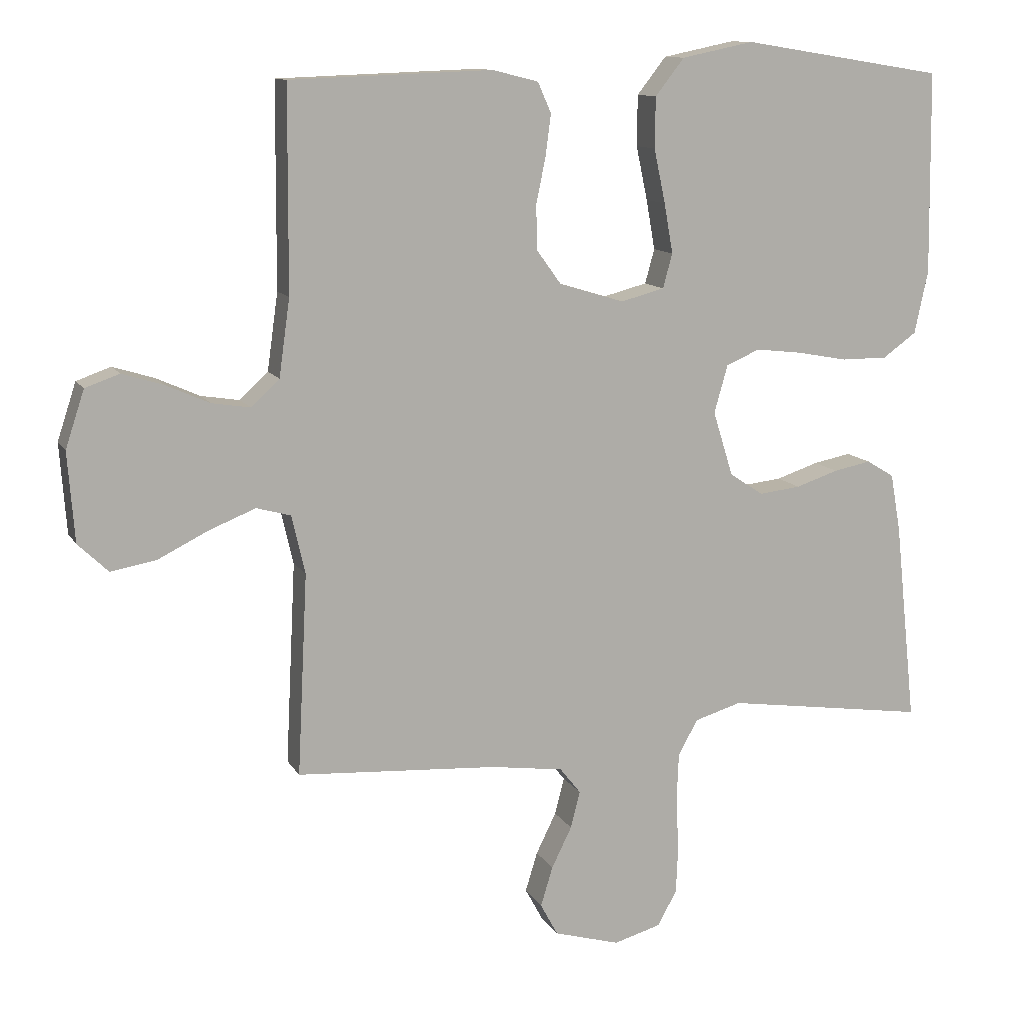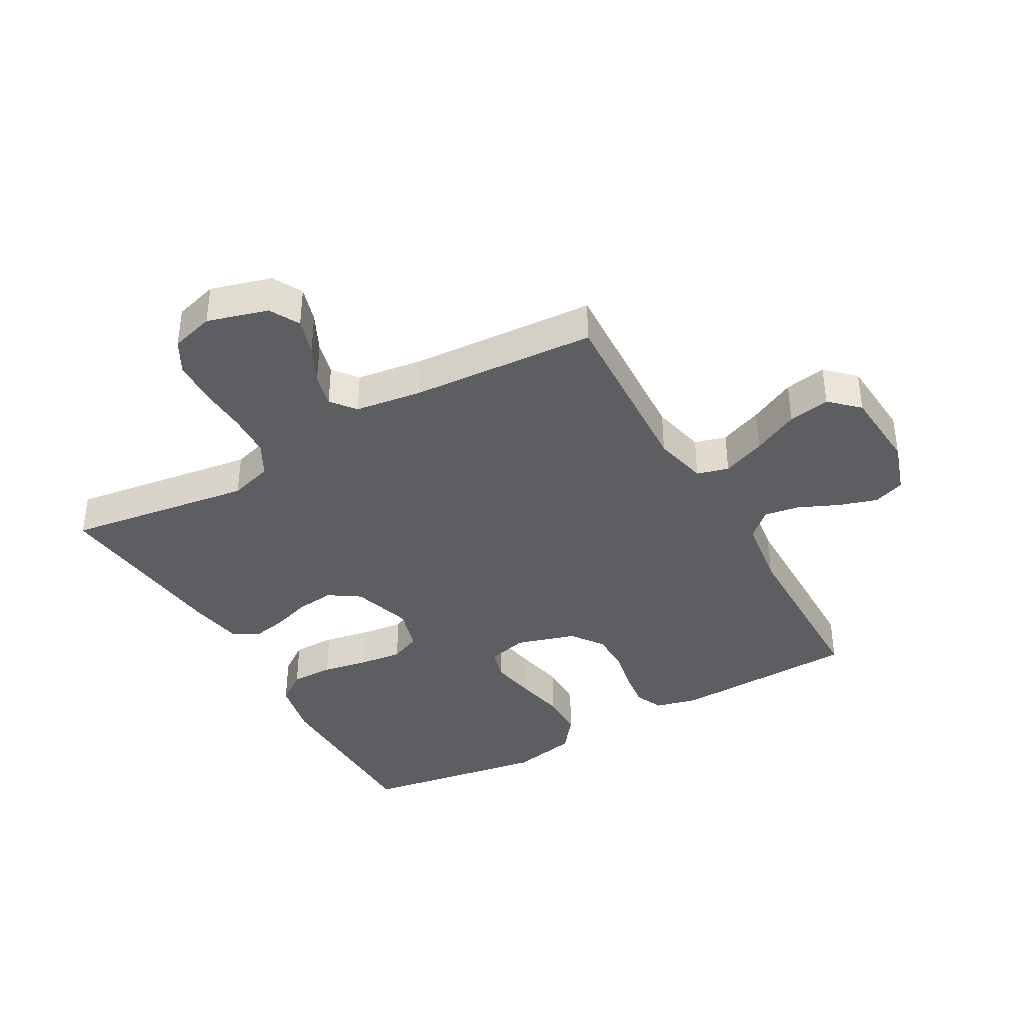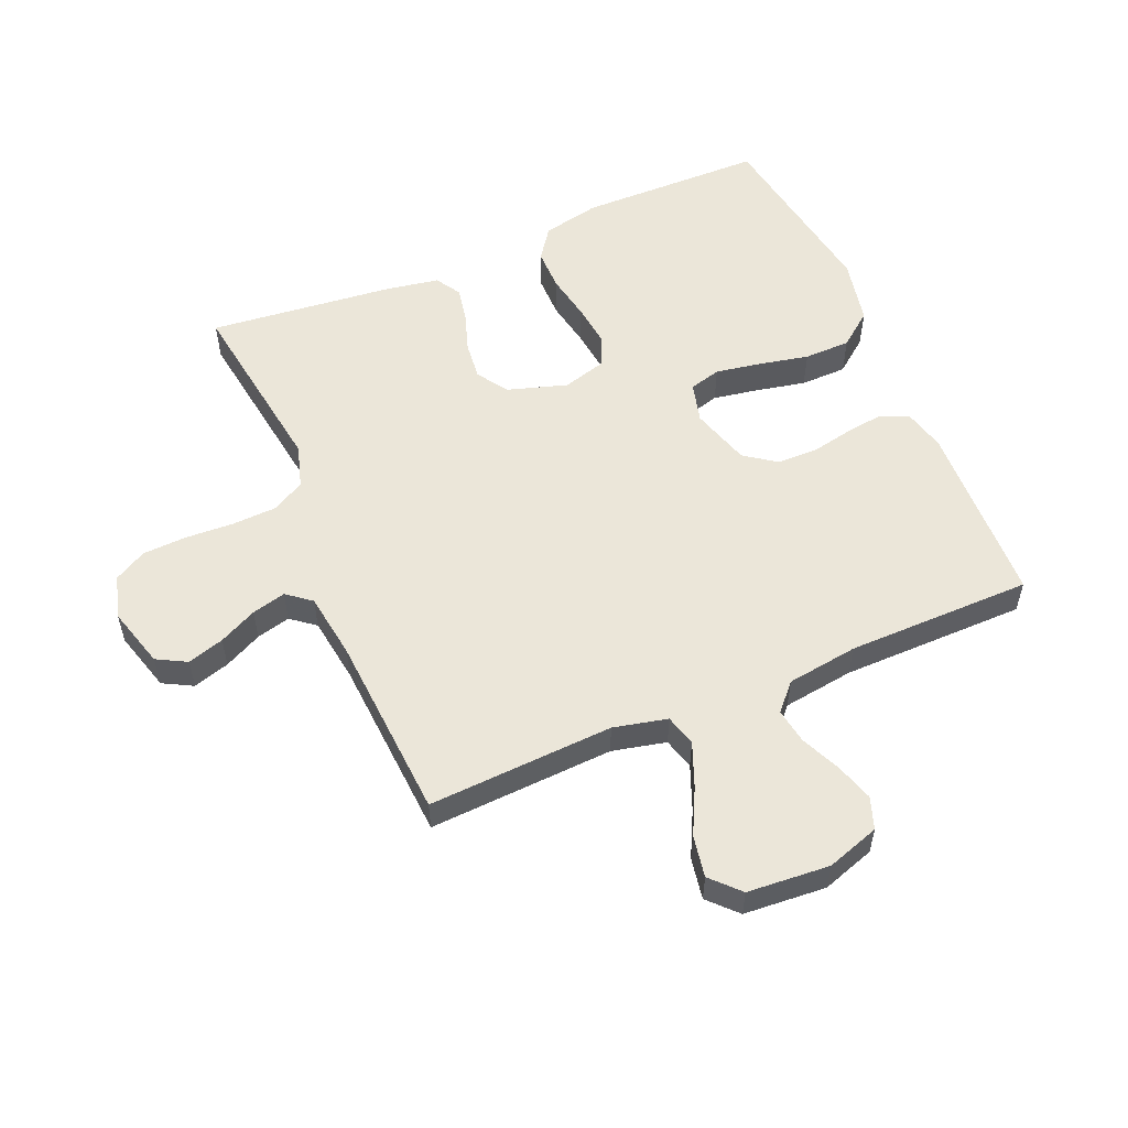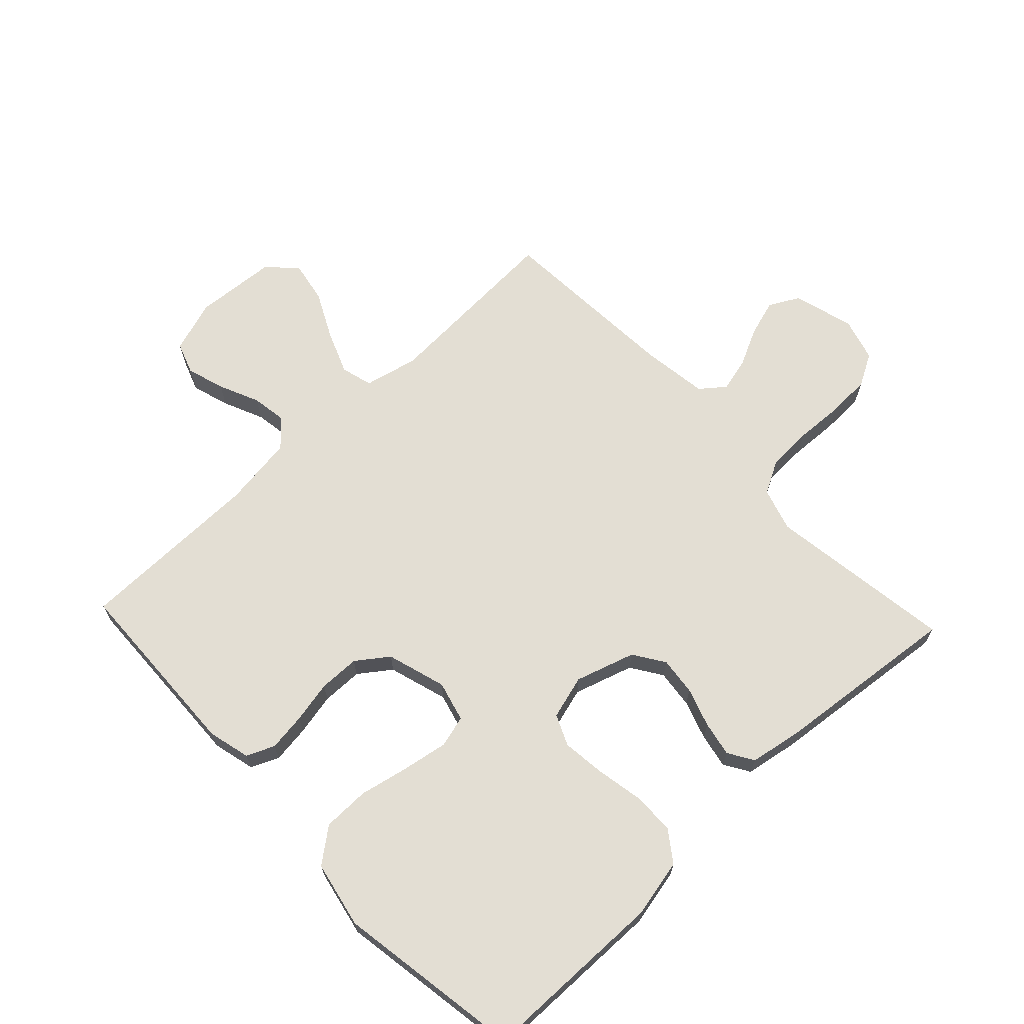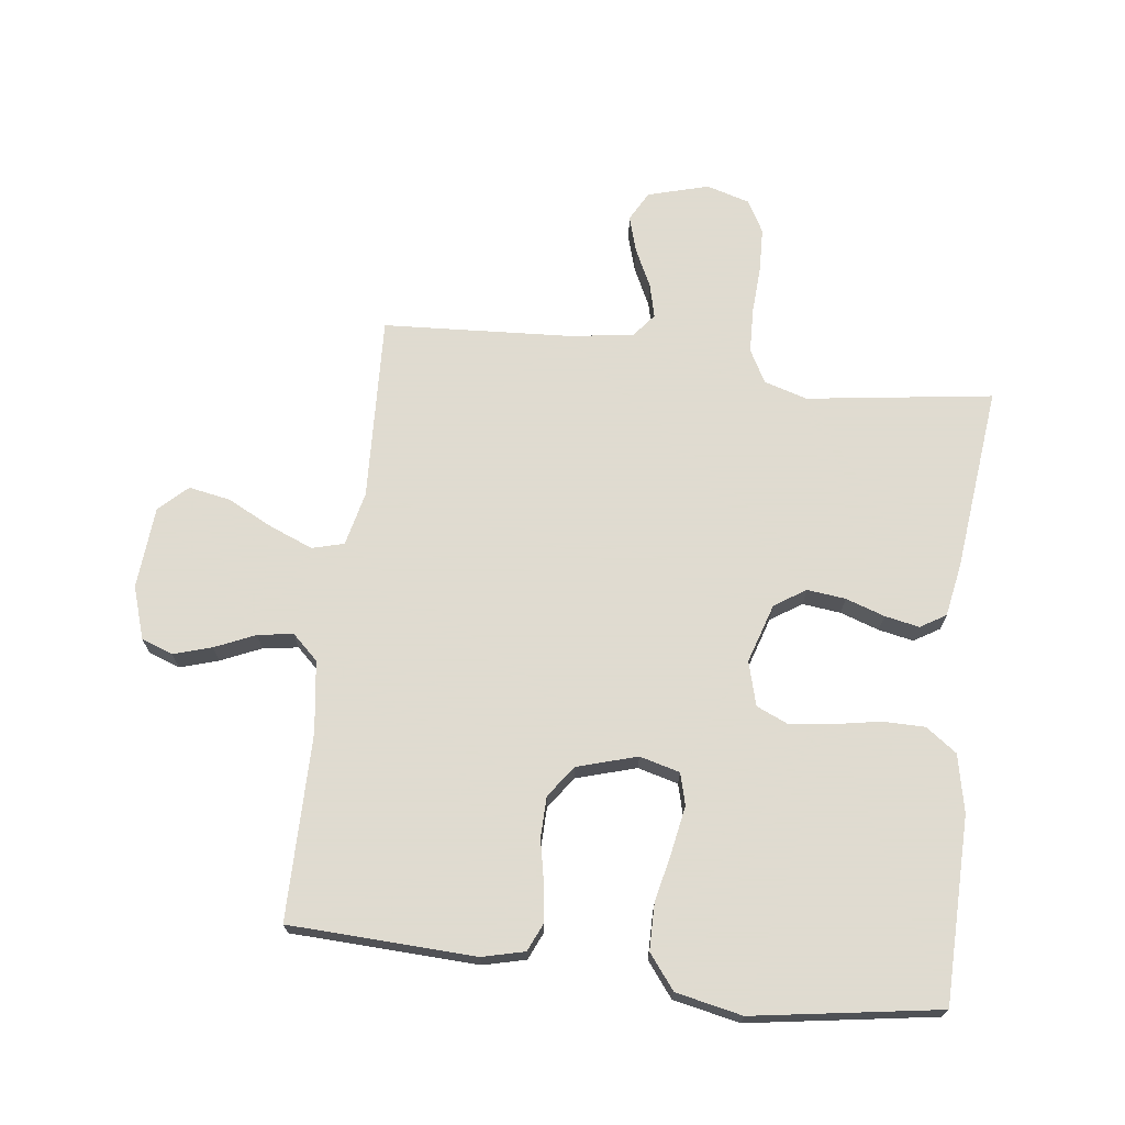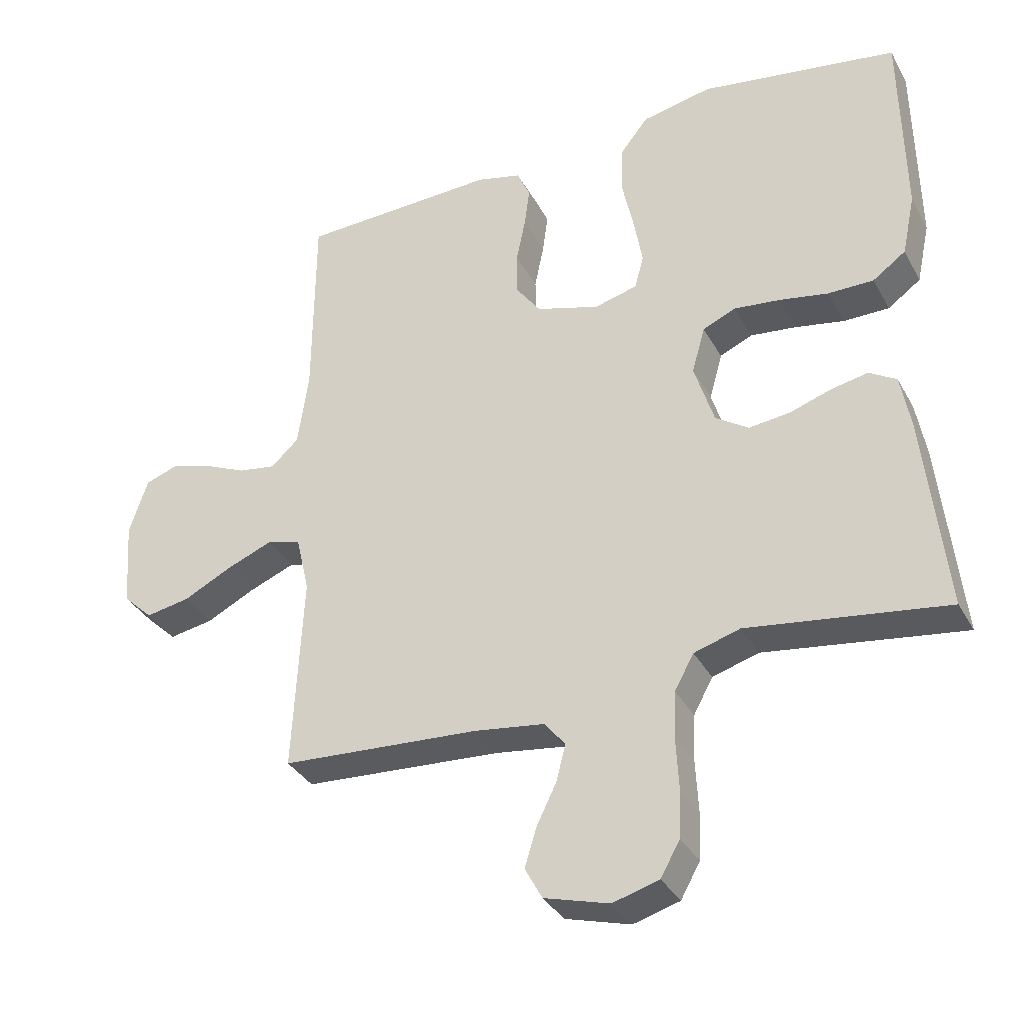
<metadata>
{"format":"obj","ext":"obj","renderer":"f3d","projection":"perspective","resolution":1024,"background":"white","views":[{"elev":11.6,"azim":-19.1,"up":"+Z"},{"elev":-38.6,"azim":-150.6,"up":"+Y"},{"elev":55.2,"azim":-113.1,"up":"+Y"},{"elev":67.3,"azim":46.7,"up":"+Y"},{"elev":70.2,"azim":7.3,"up":"+Y"},{"elev":-34.6,"azim":25.3,"up":"+Z"}]}
</metadata>
<code>
v -0.5 0.07 -0.5
v -0.485 0.07 -0.2
v -0.505 0.07 -0.113
v -0.556 0.07 -0.099
v -0.626 0.07 -0.127
v -0.7 0.07 -0.164
v -0.767 0.07 -0.176
v -0.812 0.07 -0.133
v -0.822 0.07 0
v -0.794 0.07 0.085
v -0.743 0.07 0.103
v -0.682 0.07 0.084
v -0.617 0.07 0.055
v -0.56 0.07 0.046
v -0.518 0.07 0.085
v -0.502 0.07 0.2
v -0.5 0.07 0.5
v -0.2 0.07 0.511
v -0.132 0.07 0.494
v -0.112 0.07 0.449
v -0.12 0.07 0.388
v -0.134 0.07 0.32
v -0.133 0.07 0.254
v -0.096 0.07 0.203
v 0 0.07 0.174
v 0.065 0.07 0.191
v 0.079 0.07 0.242
v 0.066 0.07 0.316
v 0.049 0.07 0.396
v 0.05 0.07 0.471
v 0.093 0.07 0.526
v 0.2 0.07 0.548
v 0.5 0.07 0.5
v 0.504 0.07 0.2
v 0.484 0.07 0.107
v 0.434 0.07 0.071
v 0.365 0.07 0.071
v 0.29 0.07 0.085
v 0.221 0.07 0.093
v 0.171 0.07 0.071
v 0.151 0.07 0
v 0.181 0.07 -0.096
v 0.231 0.07 -0.129
v 0.293 0.07 -0.122
v 0.356 0.07 -0.101
v 0.412 0.07 -0.09
v 0.453 0.07 -0.115
v 0.468 0.07 -0.2
v 0.5 0.07 -0.5
v 0.2 0.07 -0.457
v 0.13 0.07 -0.478
v 0.101 0.07 -0.531
v 0.098 0.07 -0.603
v 0.102 0.07 -0.681
v 0.099 0.07 -0.752
v 0.07 0.07 -0.804
v 0 0.07 -0.824
v -0.098 0.07 -0.796
v -0.124 0.07 -0.748
v -0.106 0.07 -0.689
v -0.076 0.07 -0.628
v -0.062 0.07 -0.573
v -0.093 0.07 -0.534
v -0.2 0.07 -0.519
v -0.5 0 -0.5
v -0.485 0 -0.2
v -0.505 0 -0.113
v -0.556 0 -0.099
v -0.626 0 -0.127
v -0.7 0 -0.164
v -0.767 0 -0.176
v -0.812 0 -0.133
v -0.822 0 0
v -0.794 0 0.085
v -0.743 0 0.103
v -0.682 0 0.084
v -0.617 0 0.055
v -0.56 0 0.046
v -0.518 0 0.085
v -0.502 0 0.2
v -0.5 0 0.5
v -0.2 0 0.511
v -0.132 0 0.494
v -0.112 0 0.449
v -0.12 0 0.388
v -0.134 0 0.32
v -0.133 0 0.254
v -0.096 0 0.203
v 0 0 0.174
v 0.065 0 0.191
v 0.079 0 0.242
v 0.066 0 0.316
v 0.049 0 0.396
v 0.05 0 0.471
v 0.093 0 0.526
v 0.2 0 0.548
v 0.5 0 0.5
v 0.504 0 0.2
v 0.484 0 0.107
v 0.434 0 0.071
v 0.365 0 0.071
v 0.29 0 0.085
v 0.221 0 0.093
v 0.171 0 0.071
v 0.151 0 0
v 0.181 0 -0.096
v 0.231 0 -0.129
v 0.293 0 -0.122
v 0.356 0 -0.101
v 0.412 0 -0.09
v 0.453 0 -0.115
v 0.468 0 -0.2
v 0.5 0 -0.5
v 0.2 0 -0.457
v 0.13 0 -0.478
v 0.101 0 -0.531
v 0.098 0 -0.603
v 0.102 0 -0.681
v 0.099 0 -0.752
v 0.07 0 -0.804
v 0 0 -0.824
v -0.098 0 -0.796
v -0.124 0 -0.748
v -0.106 0 -0.689
v -0.076 0 -0.628
v -0.062 0 -0.573
v -0.093 0 -0.534
v -0.2 0 -0.519
f 59 60 61
f 58 59 61
f 57 58 61
f 56 57 61
f 55 56 61
f 54 55 61
f 53 54 61
f 52 53 61 62
f 51 52 62 63
f 48 49 50
f 47 48 50
f 46 47 50
f 45 46 50
f 44 45 50
f 51 63 64
f 50 51 64
f 44 50 64
f 43 44 64
f 36 37 38
f 35 36 38
f 34 35 38
f 33 34 38
f 32 33 38
f 31 32 38
f 30 31 38
f 29 30 38
f 28 29 38
f 27 28 38 39
f 26 27 39 40
f 20 21 22
f 19 20 22
f 18 19 22
f 17 18 22
f 16 17 22
f 15 16 22 23
f 14 15 23 24
f 11 12 13
f 10 11 13
f 9 10 13
f 8 9 13
f 7 8 13
f 6 7 13
f 5 6 13
f 4 5 13 14
f 14 24 25
f 4 14 25
f 3 4 25
f 64 1 2
f 43 64 2
f 42 43 2
f 26 40 41
f 26 41 42
f 25 26 42
f 3 25 42
f 2 3 42
f 125 124 123
f 125 123 122
f 125 122 121
f 125 121 120
f 125 120 119
f 125 119 118
f 125 118 117
f 126 125 117 116
f 127 126 116 115
f 114 113 112
f 114 112 111
f 114 111 110
f 114 110 109
f 114 109 108
f 128 127 115
f 128 115 114
f 128 114 108
f 128 108 107
f 102 101 100
f 102 100 99
f 102 99 98
f 102 98 97
f 102 97 96
f 102 96 95
f 102 95 94
f 102 94 93
f 102 93 92
f 103 102 92 91
f 104 103 91 90
f 86 85 84
f 86 84 83
f 86 83 82
f 86 82 81
f 86 81 80
f 87 86 80 79
f 88 87 79 78
f 77 76 75
f 77 75 74
f 77 74 73
f 77 73 72
f 77 72 71
f 77 71 70
f 77 70 69
f 78 77 69 68
f 89 88 78
f 89 78 68
f 89 68 67
f 66 65 128
f 66 128 107
f 66 107 106
f 105 104 90
f 106 105 90
f 106 90 89
f 106 89 67
f 106 67 66
f 1 65 66 2
f 2 66 67 3
f 3 67 68 4
f 4 68 69 5
f 5 69 70 6
f 6 70 71 7
f 7 71 72 8
f 8 72 73 9
f 9 73 74 10
f 10 74 75 11
f 11 75 76 12
f 12 76 77 13
f 13 77 78 14
f 14 78 79 15
f 15 79 80 16
f 16 80 81 17
f 17 81 82 18
f 18 82 83 19
f 19 83 84 20
f 20 84 85 21
f 21 85 86 22
f 22 86 87 23
f 23 87 88 24
f 24 88 89 25
f 25 89 90 26
f 26 90 91 27
f 27 91 92 28
f 28 92 93 29
f 29 93 94 30
f 30 94 95 31
f 31 95 96 32
f 32 96 97 33
f 33 97 98 34
f 34 98 99 35
f 35 99 100 36
f 36 100 101 37
f 37 101 102 38
f 38 102 103 39
f 39 103 104 40
f 40 104 105 41
f 41 105 106 42
f 42 106 107 43
f 43 107 108 44
f 44 108 109 45
f 45 109 110 46
f 46 110 111 47
f 47 111 112 48
f 48 112 113 49
f 49 113 114 50
f 50 114 115 51
f 51 115 116 52
f 52 116 117 53
f 53 117 118 54
f 54 118 119 55
f 55 119 120 56
f 56 120 121 57
f 57 121 122 58
f 58 122 123 59
f 59 123 124 60
f 60 124 125 61
f 61 125 126 62
f 62 126 127 63
f 63 127 128 64
f 64 128 65 1

</code>
